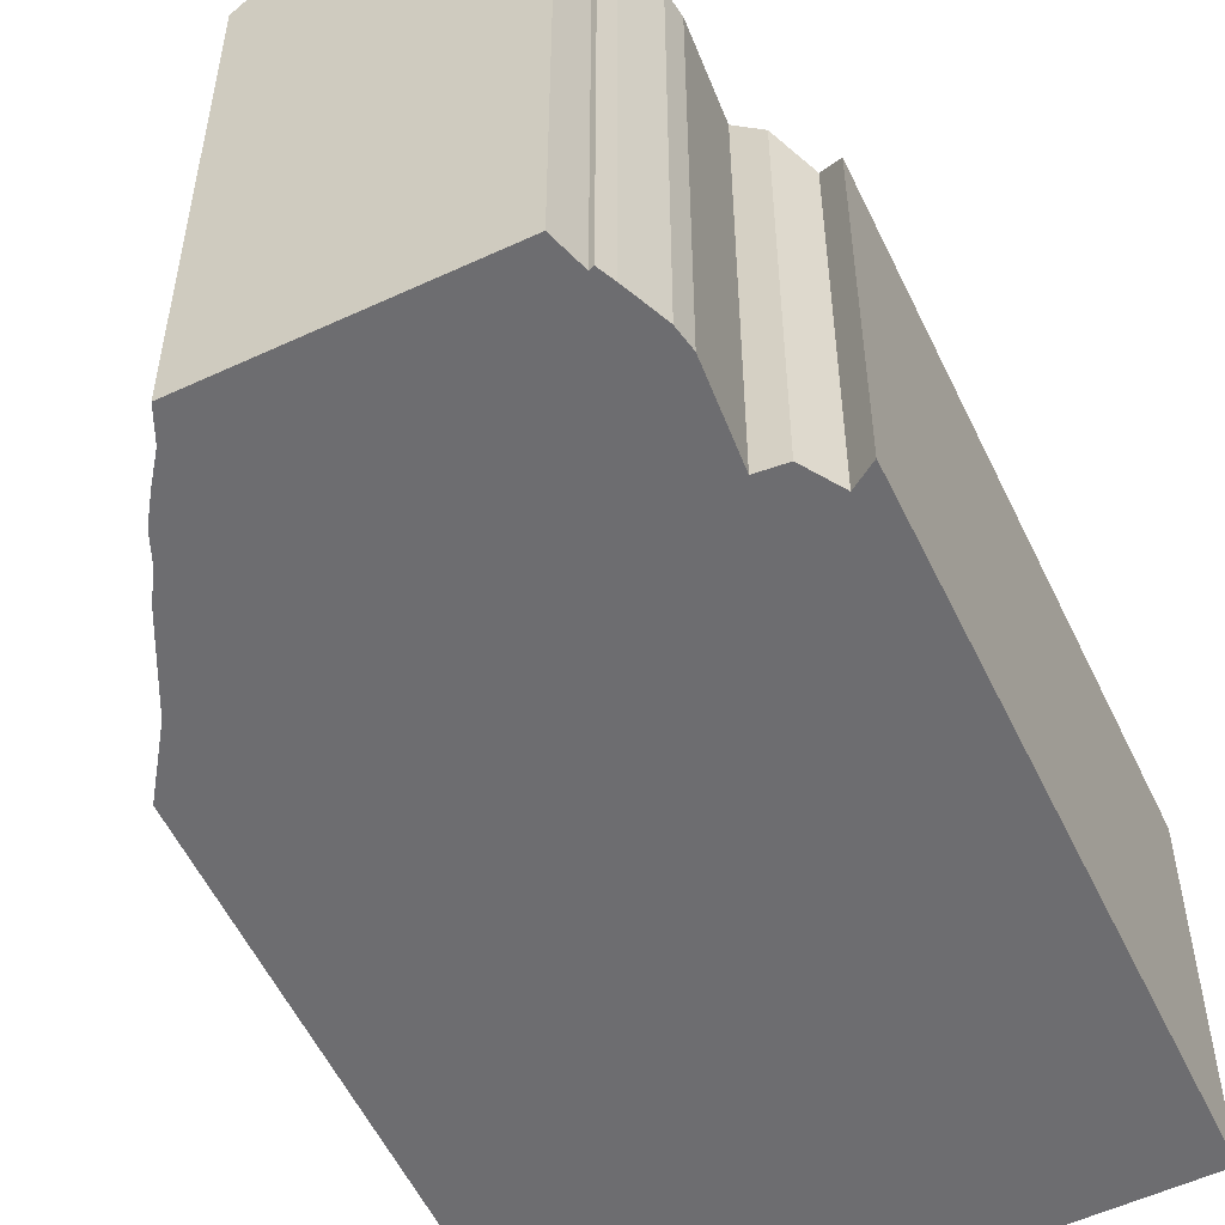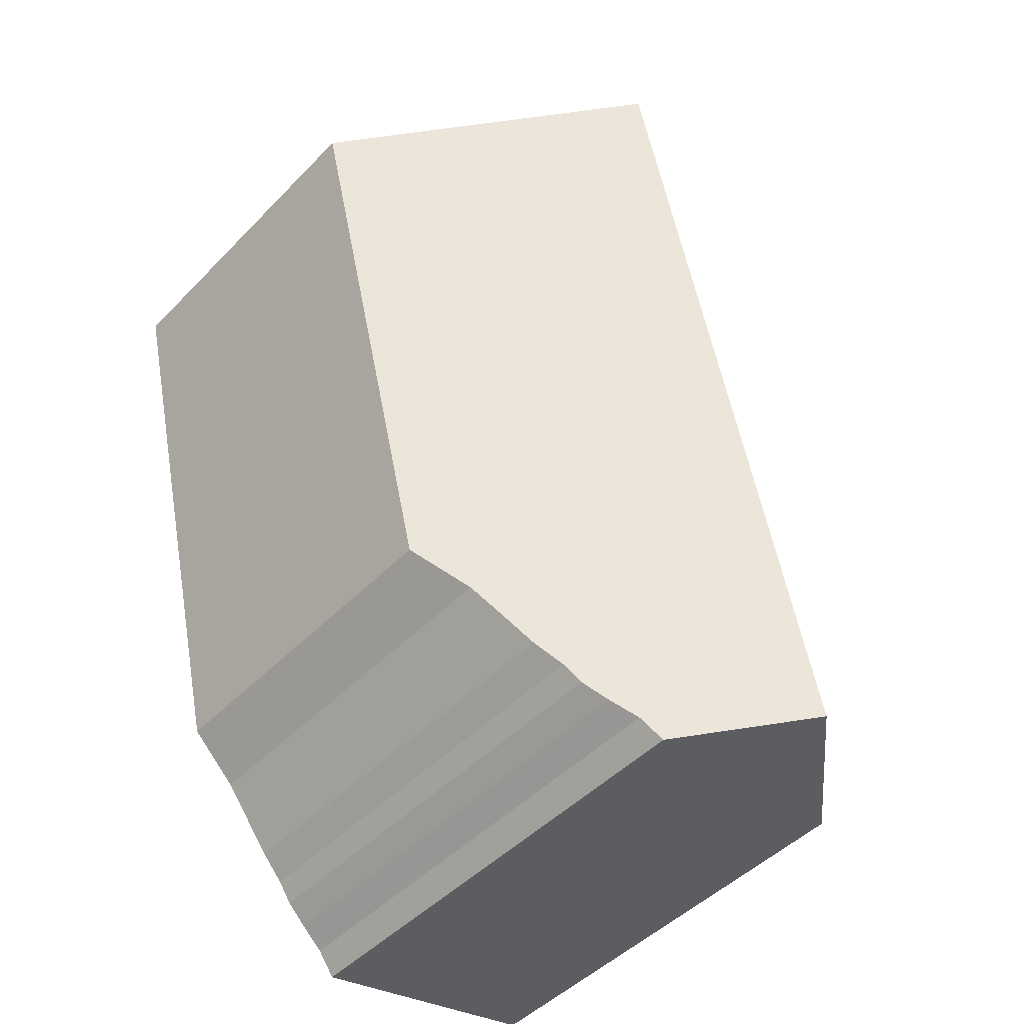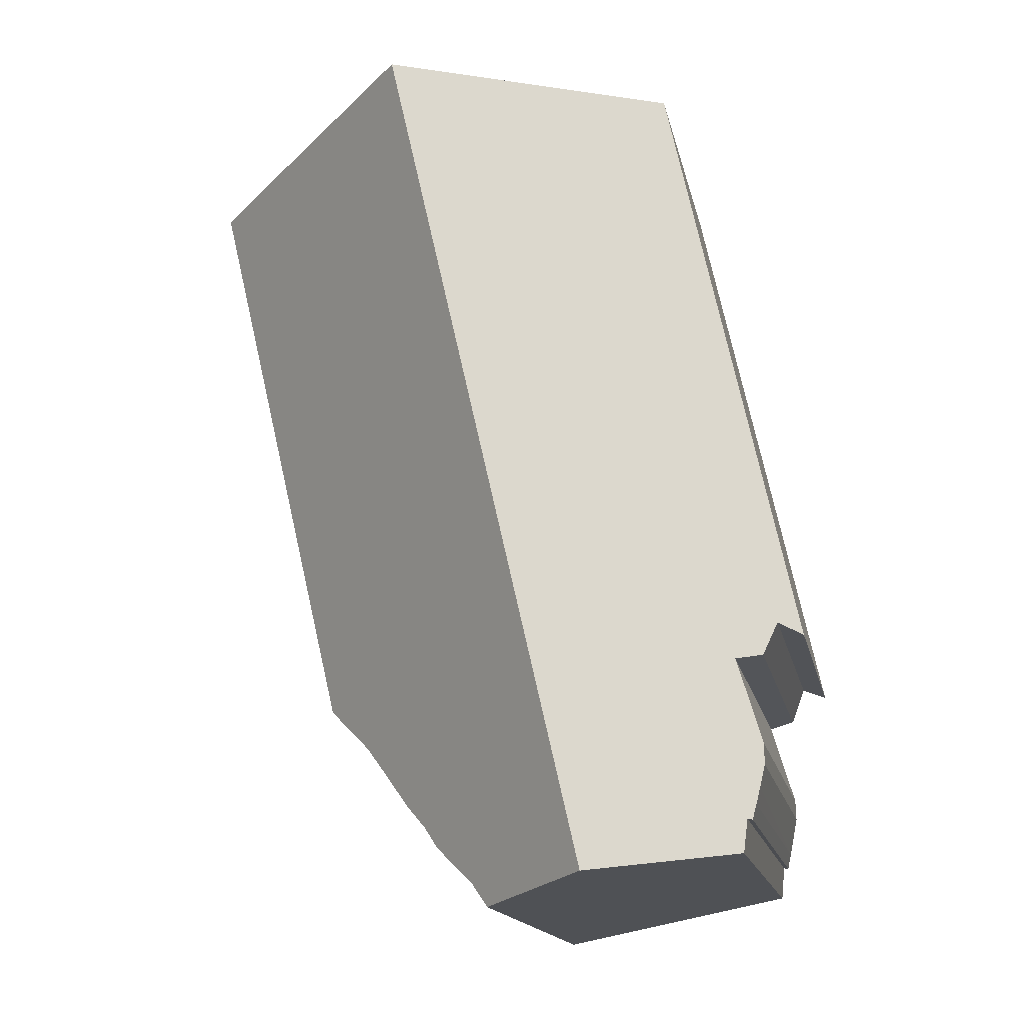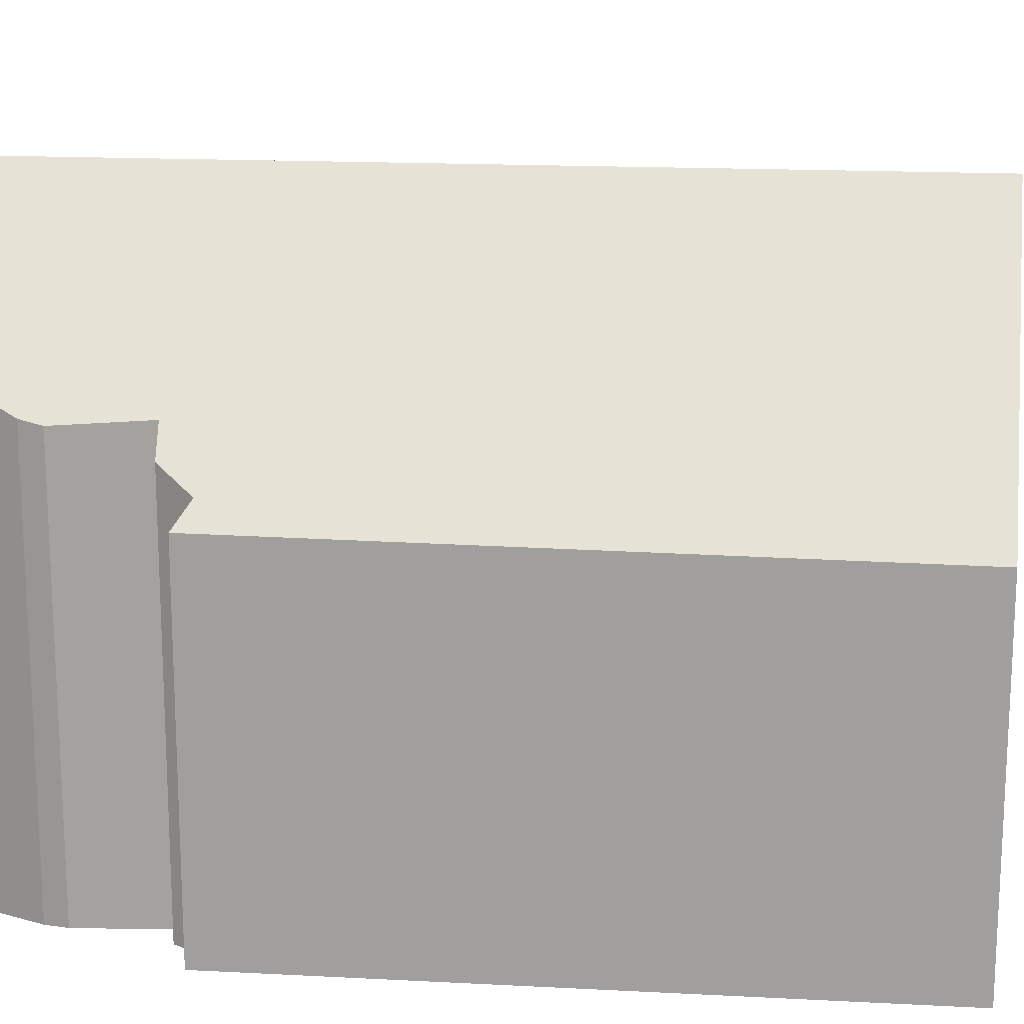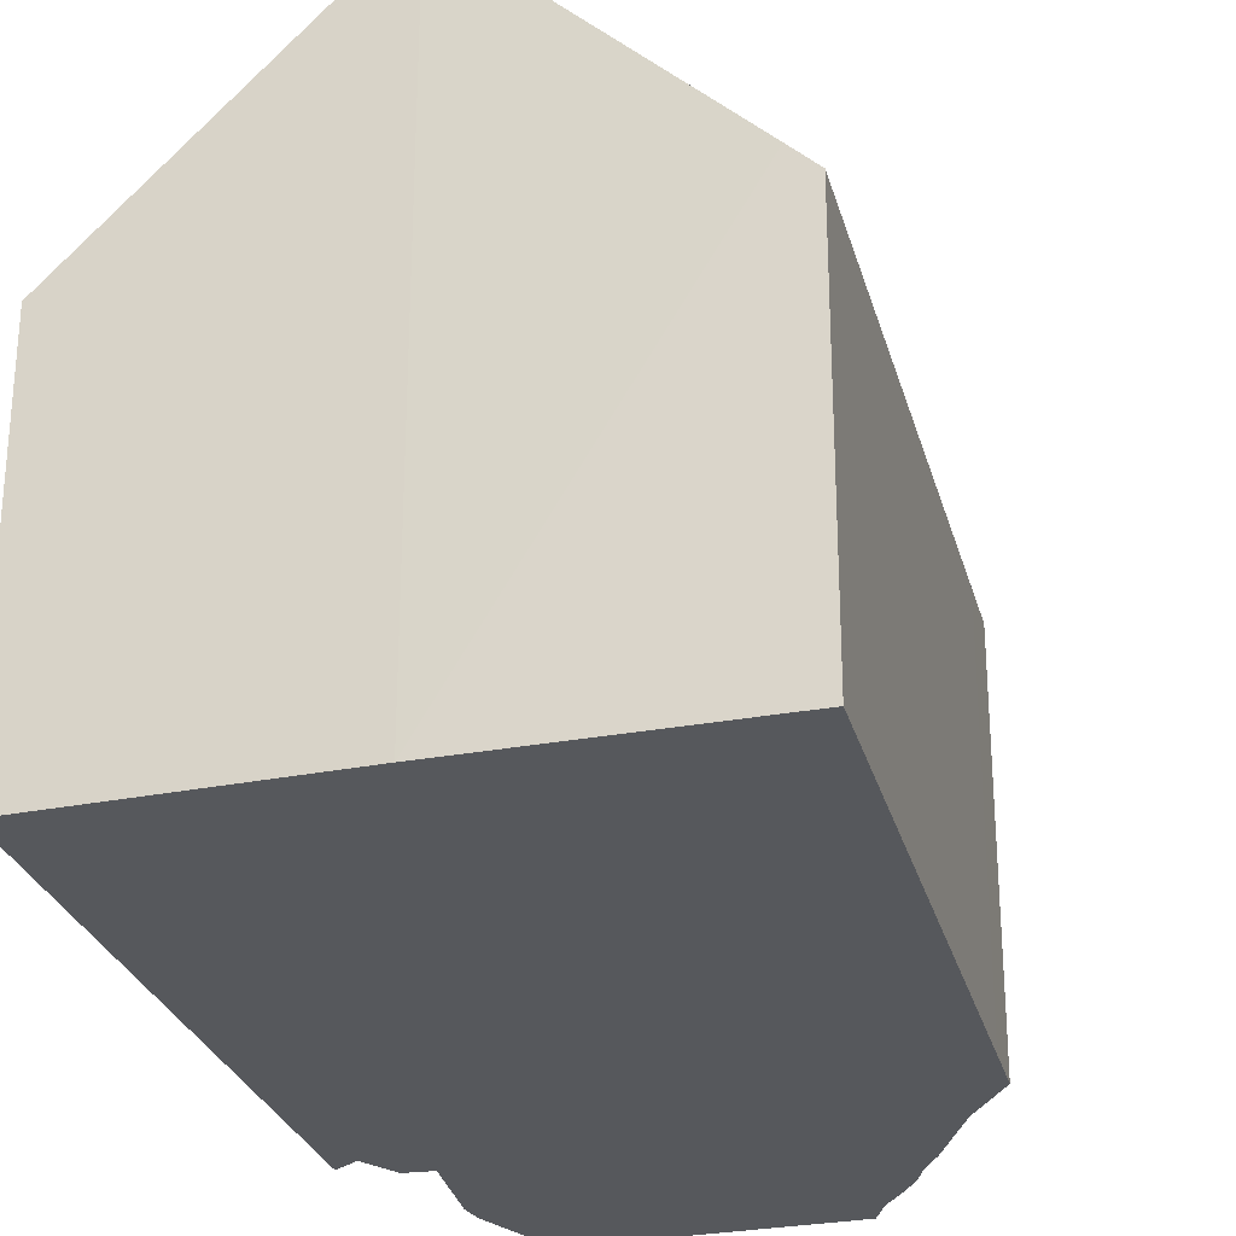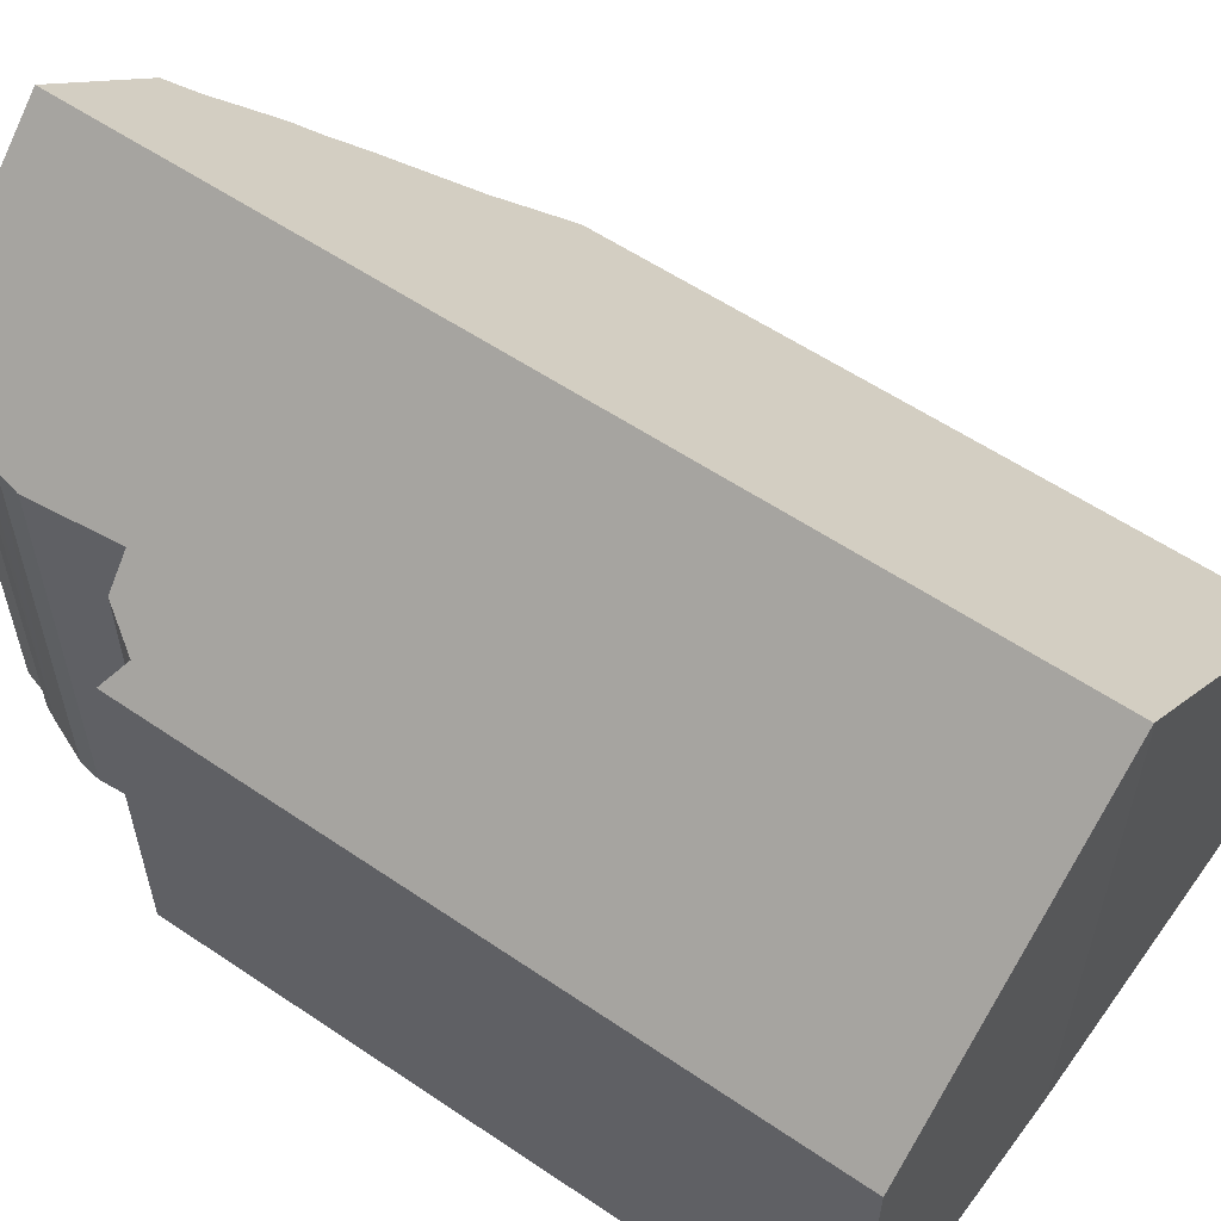
<metadata>
{"format":"obj","ext":"obj","renderer":"f3d","projection":"perspective","resolution":1024,"background":"white","views":[{"elev":-54.1,"azim":-142.4,"up":"+Y"},{"elev":-46.7,"azim":139.0,"up":"+Z"},{"elev":-15.4,"azim":-168.7,"up":"+Z"},{"elev":17.4,"azim":-71.7,"up":"+Y"},{"elev":-28.2,"azim":27.6,"up":"+Y"},{"elev":60.1,"azim":-42.9,"up":"+Y"}]}
</metadata>
<code>
v  9.413 14.58 13.83
v  0 8.812 5.396e-16
v  3.279 8.677 14.99
v  0.611 9.325 0.24
v  1.586 10.46 -0.866
v  4.794 14.58 -6.384
v  0.953 9.833 -0.674
v  0.964 10.32 -2.947
v  0.947 10.42 -3.485
v  1.056 10.64 -4.058
v  1.141 10.81 -4.487
v  1.345 11.08 -4.866
v  1.23 10.98 -4.881
v  1.422 11.33 -5.708
v  5.08 14.3 -6.441
v  7.439 12.03 -6.913
v  7.877 11.75 -6.319
v  8.428 11.35 -5.828
v  8.919 10.99 -5.351
v  9.266 10.78 -4.858
v  9.821 10.39 -4.254
v  10.47 9.97 -3.418
v  11.07 9.577 -2.66
v  11.78 9.066 -1.989
v  12.26 8.714 -1.528
v  12.58 8.705 -0.193
v  15.58 8.62 12.54
v  9.48 14.52 13.82
v  14.99 9.189 12.67
v  8.428 3.569e-16 -5.828
v  8.919 3.277e-16 -5.351
v  7.877 3.869e-16 -6.319
v  7.439 4.233e-16 -6.913
v  11.07 1.629e-16 -2.66
v  12.26 9.356e-17 -1.528
v  11.78 1.218e-16 -1.989
v  9.266 2.975e-16 -4.858
v  9.821 2.605e-16 -4.254
v  10.47 2.093e-16 -3.418
v  5.08 3.944e-16 -6.441
v  4.794 3.909e-16 -6.384
v  1.422 3.495e-16 -5.708
v  1.345 2.98e-16 -4.866
v  1.23 2.989e-16 -4.881
v  1.586 5.303e-17 -0.866
v  0.953 4.127e-17 -0.674
v  0.611 -1.47e-17 0.24
v  0 0 0
v  1.141 2.747e-16 -4.487
v  0.947 2.134e-16 -3.485
v  1.056 2.485e-16 -4.058
v  0.964 1.805e-16 -2.947
v  3.279 -9.178e-16 14.99
v  9.48 -8.46e-16 13.82
v  9.413 -8.468e-16 13.83
v  15.58 -7.679e-16 12.54
v  14.99 -7.756e-16 12.67
v  12.58 1.182e-17 -0.193
g defaultobject
f 1 2 3
f 2 1 4
f 4 1 5
f 5 1 6
f 4 5 7
f 5 6 8
f 8 6 9
f 9 6 10
f 10 6 11
f 11 6 12
f 11 12 13
f 12 6 14
f 1 15 6
f 15 1 16
f 16 1 17
f 17 1 18
f 18 1 19
f 19 1 20
f 20 1 21
f 21 1 22
f 22 1 23
f 23 1 24
f 24 1 25
f 25 1 26
f 26 1 27
f 27 1 28
f 27 28 29
f 19 30 18
f 30 19 31
f 18 32 17
f 32 18 30
f 17 33 16
f 33 17 32
f 24 34 23
f 34 24 25
f 34 25 35
f 34 35 36
f 20 31 19
f 31 20 37
f 22 38 21
f 38 22 23
f 38 23 34
f 38 34 39
f 21 37 20
f 37 21 38
f 15 14 6
f 14 15 16
f 14 16 33
f 14 33 40
f 14 40 41
f 14 41 42
f 43 13 12
f 13 43 44
f 45 7 5
f 7 45 46
f 47 2 4
f 2 47 48
f 42 12 14
f 12 42 43
f 44 11 13
f 11 44 49
f 49 10 11
f 10 49 9
f 9 49 50
f 50 49 51
f 50 8 9
f 8 50 52
f 8 45 5
f 45 8 52
f 46 4 7
f 4 46 47
f 48 3 2
f 3 48 53
f 3 28 1
f 28 3 54
f 54 3 53
f 54 53 55
f 54 29 28
f 29 54 27
f 27 54 56
f 56 54 57
f 56 26 27
f 26 56 58
f 26 58 25
f 25 58 35
f 57 58 56
f 58 57 54
f 58 54 55
f 58 55 53
f 58 53 35
f 35 53 36
f 36 53 34
f 34 53 39
f 39 53 38
f 38 53 37
f 37 53 31
f 31 53 30
f 30 53 32
f 32 53 47
f 47 53 48
f 32 47 33
f 33 47 45
f 33 45 40
f 40 45 41
f 45 47 46
f 50 43 52
f 43 50 44
f 44 50 51
f 44 51 49
f 45 42 41
f 42 45 43
f 43 45 52

</code>
